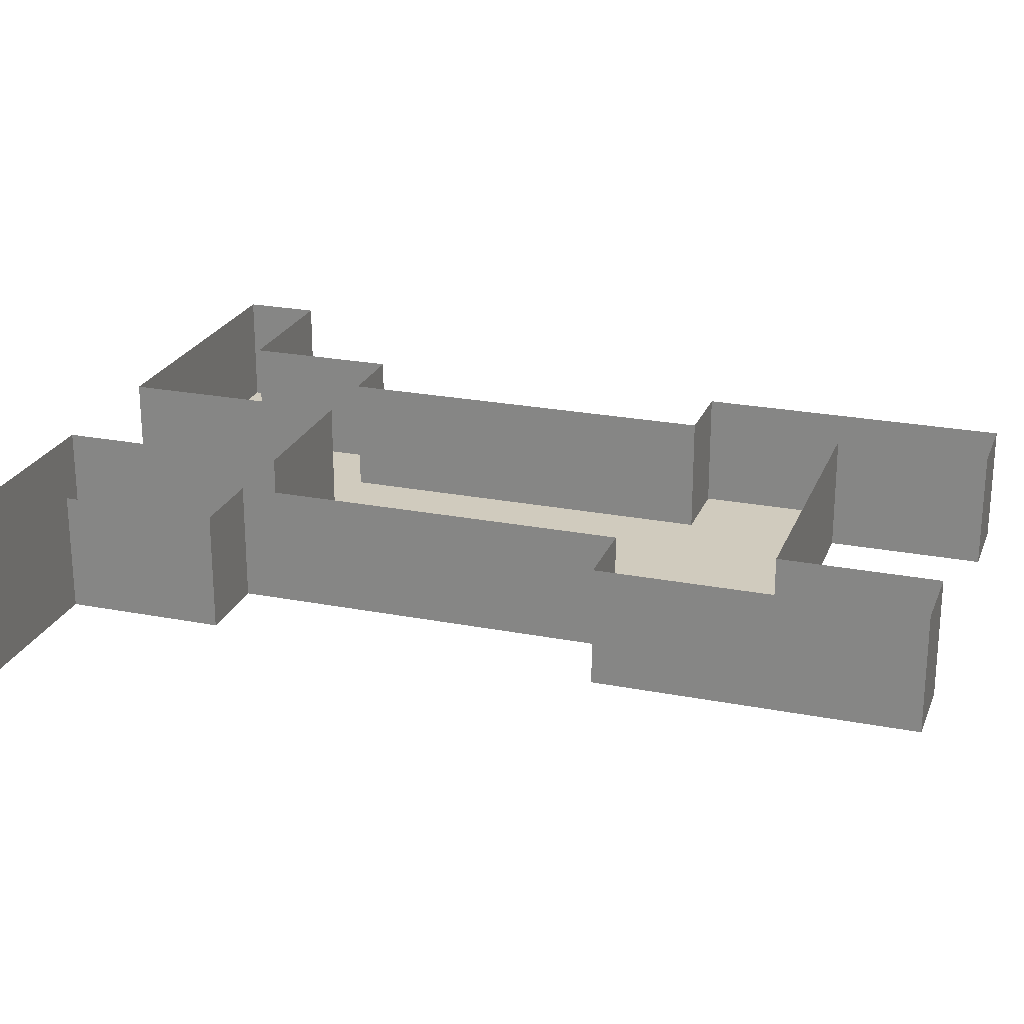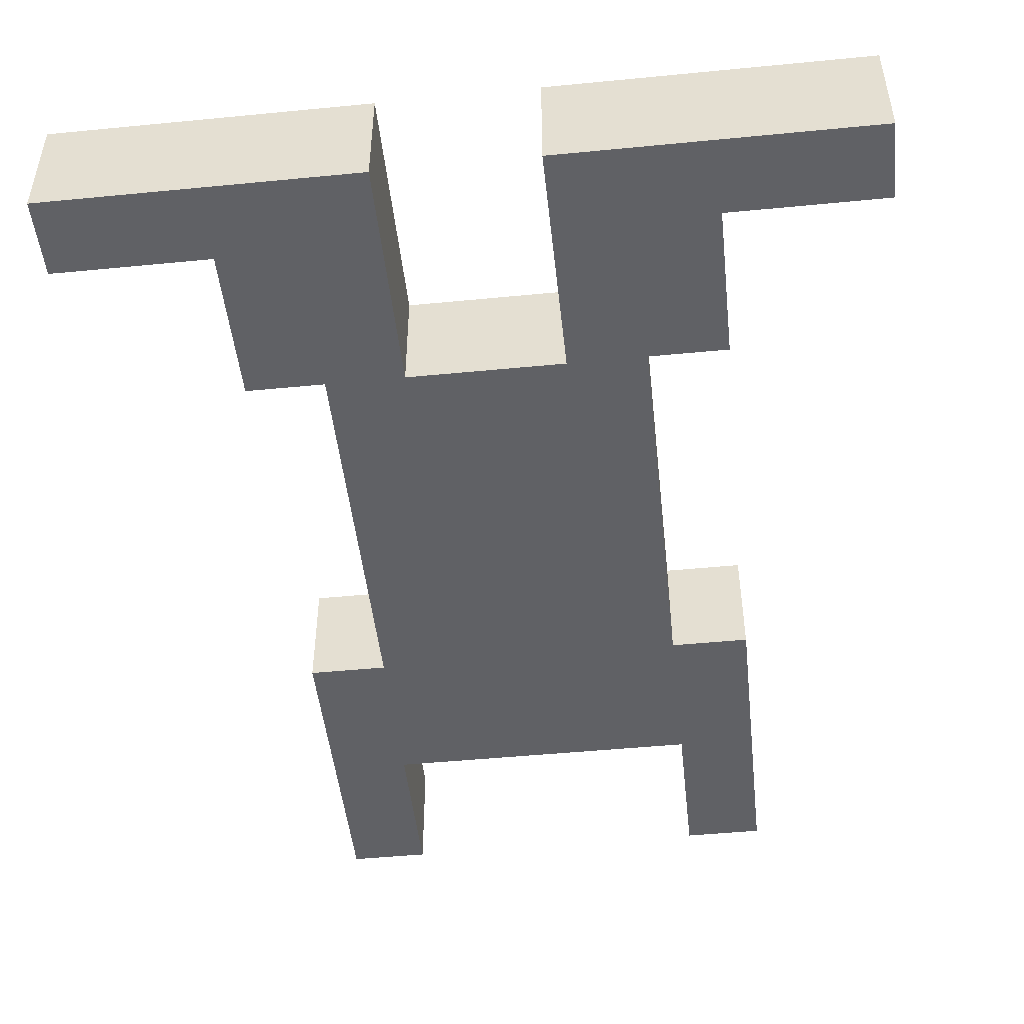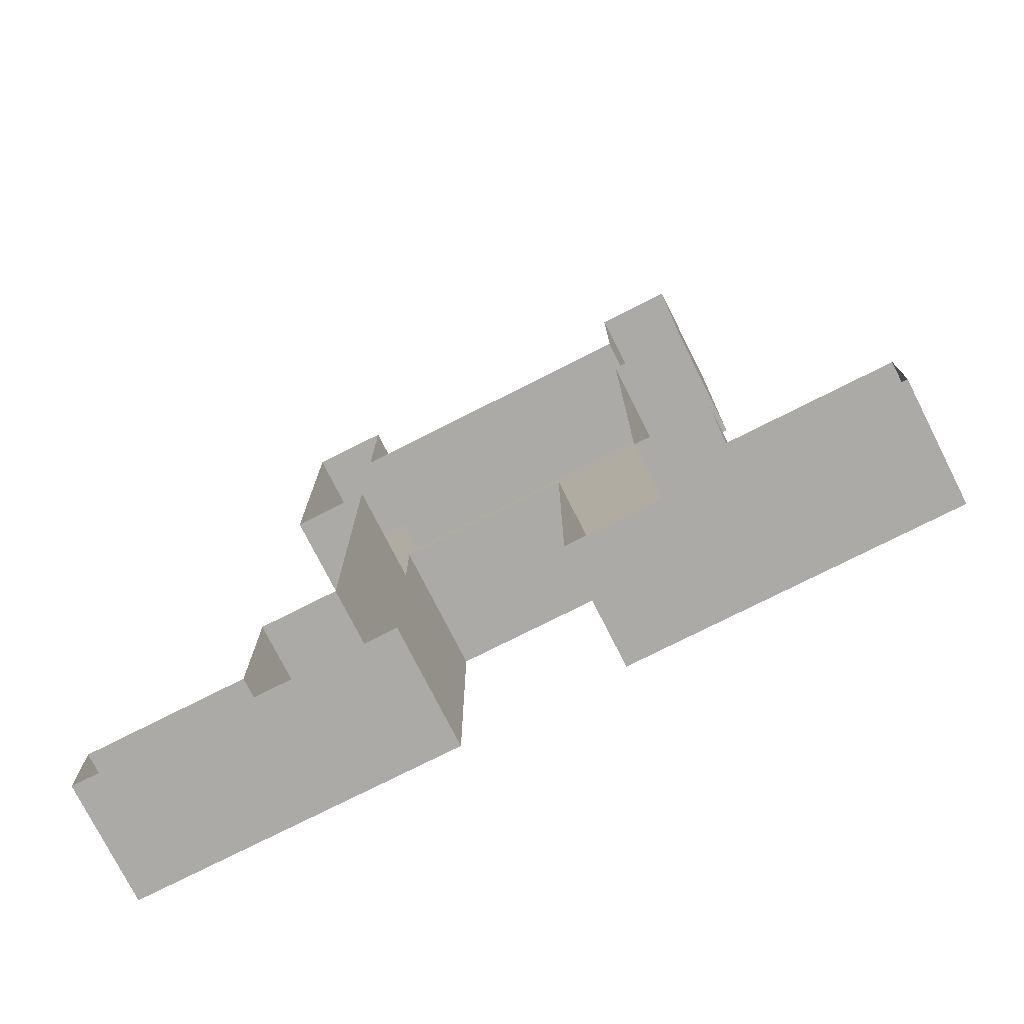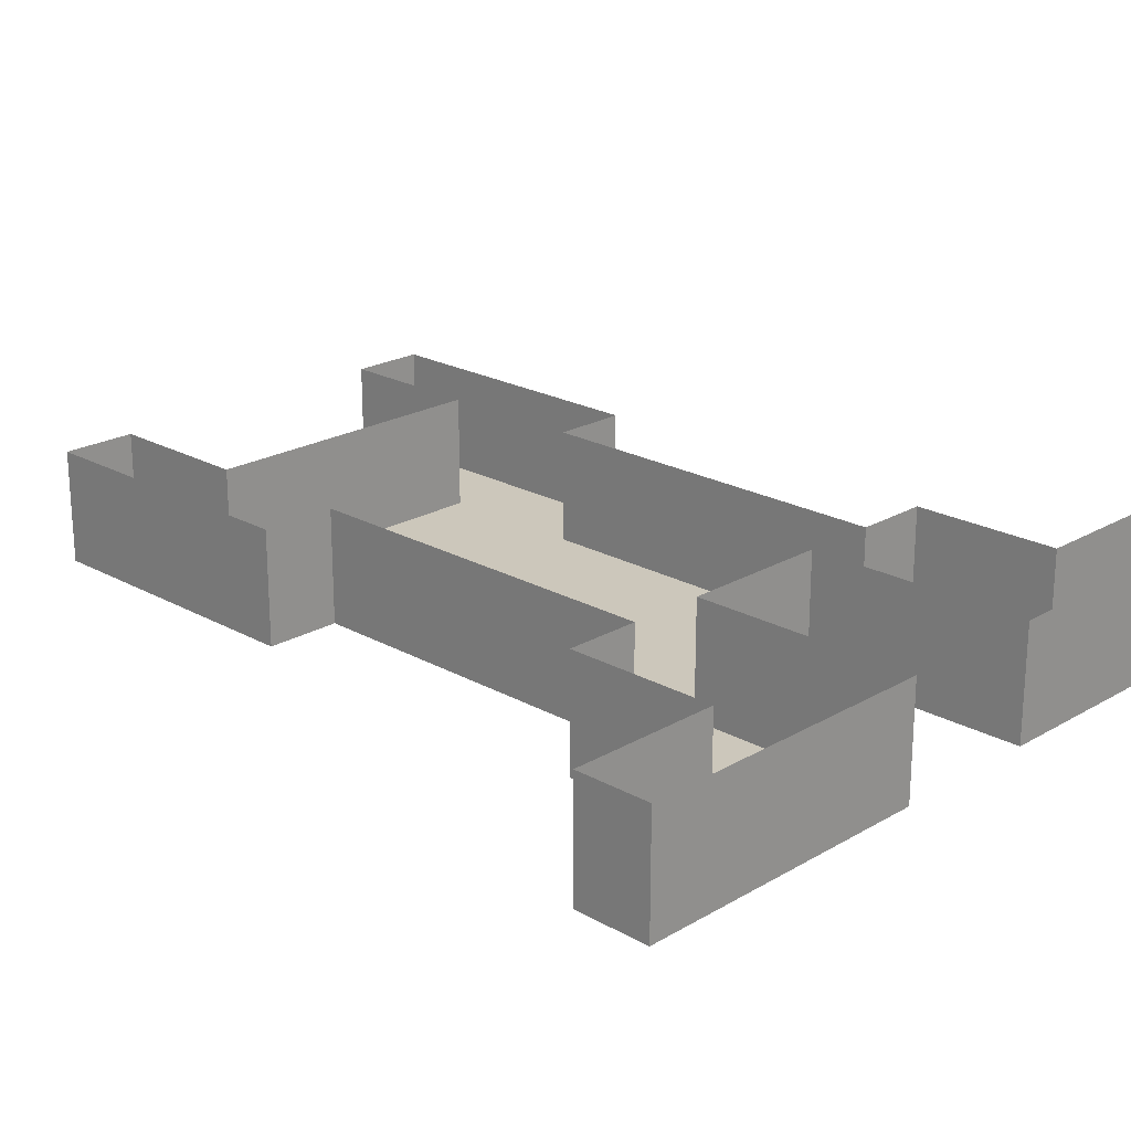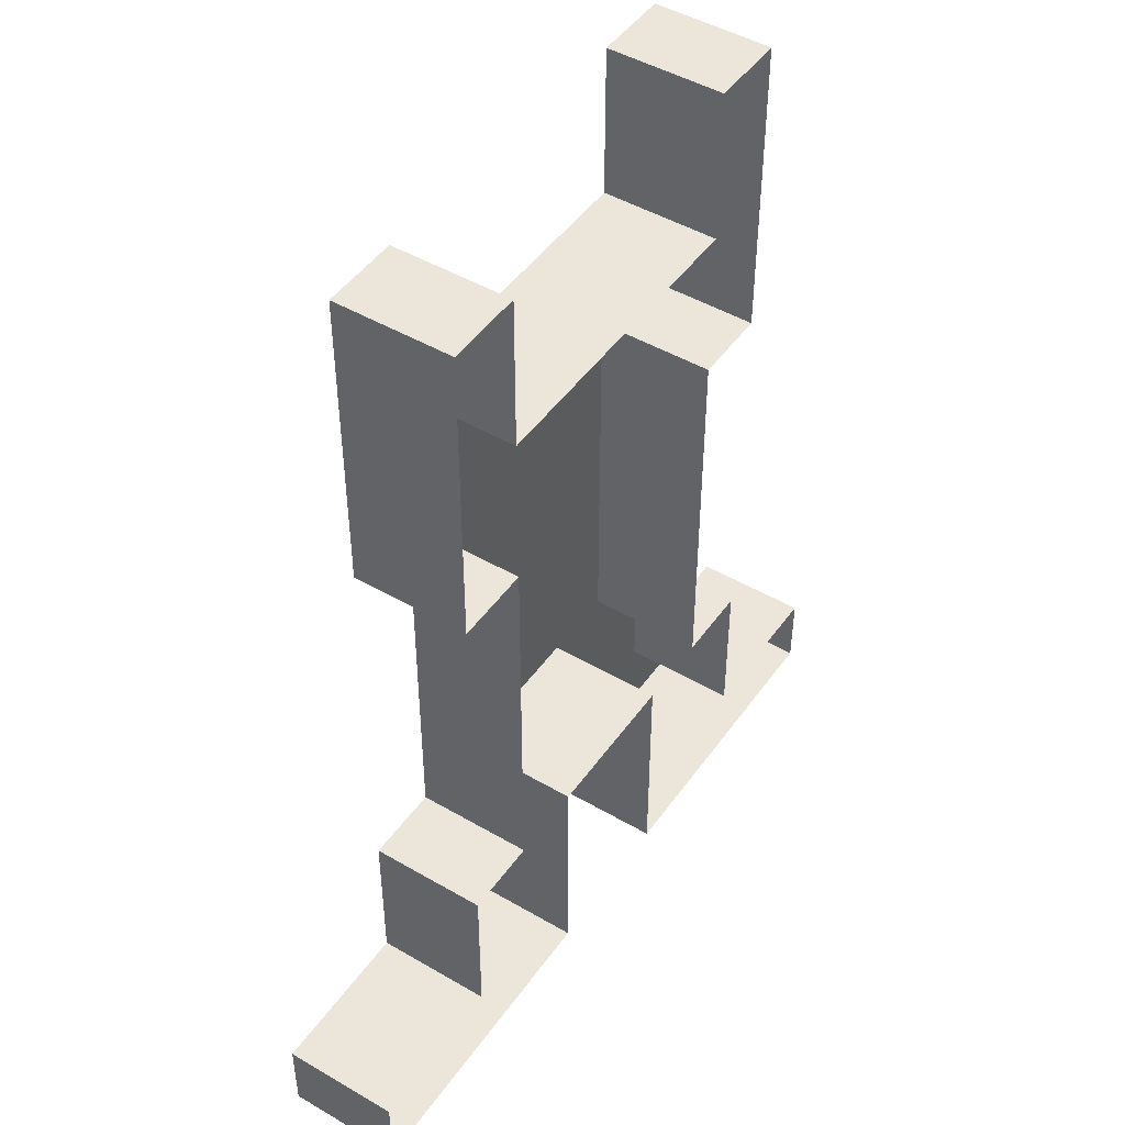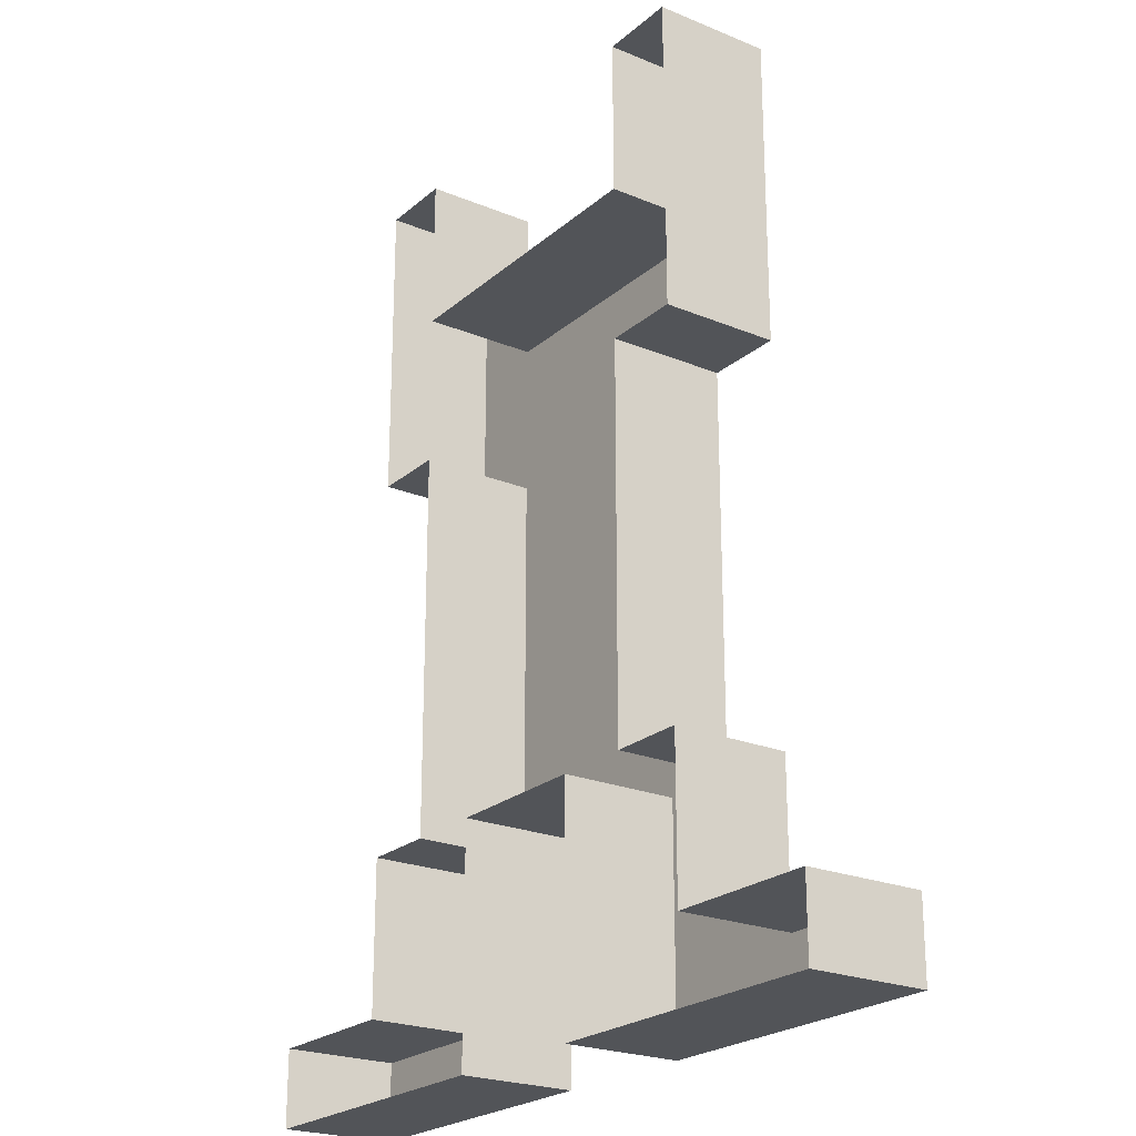
<metadata>
{"format":"obj","ext":"obj","renderer":"f3d","projection":"perspective","resolution":1024,"background":"white","views":[{"elev":23.4,"azim":108.2,"up":"+Z"},{"elev":-48.6,"azim":6.2,"up":"+Z"},{"elev":-76.0,"azim":26.8,"up":"+Y"},{"elev":21.7,"azim":-45.6,"up":"+Z"},{"elev":47.0,"azim":-56.5,"up":"+Y"},{"elev":-22.9,"azim":54.8,"up":"+Y"}]}
</metadata>
<code>
o 1
v -2 7 0
v -1 7 0
v -2 6 0
v -1 7 0
v -1 6 0
v -2 6 0
v 3 7 0
v 4 7 0
v 3 6 0
v 4 7 0
v 4 6 0
v 3 6 0
v -2 6 0
v -1 6 0
v -2 5 0
v -1 6 0
v -1 5 0
v -2 5 0
v 3 6 0
v 4 6 0
v 3 5 0
v 4 6 0
v 4 5 0
v 3 5 0
v -2 5 0
v -1 5 0
v -2 4 0
v -1 5 0
v -1 4 0
v -2 4 0
v -1 5 0
v 3 5 0
v -1 4 0
v 3 5 0
v 3 4 0
v -1 4 0
v 3 5 0
v 4 5 0
v 3 4 0
v 4 5 0
v 4 4 0
v 3 4 0
v -2 4 0
v -1 4 0
v -2 3 0
v -1 4 0
v -1 3 0
v -2 3 0
v -1 4 0
v 3 4 0
v -1 3 0
v 3 4 0
v 3 3 0
v -1 3 0
v 3 4 0
v 4 4 0
v 3 3 0
v 4 4 0
v 4 3 0
v 3 3 0
v -1 3 0
v 3 3 0
v -1 2 0
v 3 3 0
v 3 2 0
v -1 2 0
v -1 2 0
v 3 2 0
v -1 1 0
v 3 2 0
v 3 1 0
v -1 1 0
v -1 1 0
v 3 1 0
v -1 0 0
v 3 1 0
v 3 0 0
v -1 0 0
v -1 0 0
v 3 0 0
v -1 -1 0
v 3 0 0
v 3 -1 0
v -1 -1 0
v -1 -1 0
v 3 -1 0
v -1 -2 0
v 3 -1 0
v 3 -2 0
v -1 -2 0
v -2 -2 0
v 0 -2 0
v -2 -3 0
v 0 -2 0
v 0 -3 0
v -2 -3 0
v 2 -2 0
v 4 -2 0
v 2 -3 0
v 4 -2 0
v 4 -3 0
v 2 -3 0
v -2 -3 0
v 0 -3 0
v -2 -4 0
v 0 -3 0
v 0 -4 0
v -2 -4 0
v 2 -3 0
v 4 -3 0
v 2 -4 0
v 4 -3 0
v 4 -4 0
v 2 -4 0
v -4 -4 0
v 0 -4 0
v -4 -5 0
v 0 -4 0
v 0 -5 0
v -4 -5 0
v 2 -4 0
v 6 -4 0
v 2 -5 0
v 6 -4 0
v 6 -5 0
v 2 -5 0
v -2 6 0
v -2 6 1.5
v -2 7 0
v -2 6 1.5
v -2 7 1.5
v -2 7 0
v 3 6 0
v 3 6 1.5
v 3 7 0
v 3 6 1.5
v 3 7 1.5
v 3 7 0
v -2 5 0
v -2 5 1.5
v -2 6 0
v -2 5 1.5
v -2 6 1.5
v -2 6 0
v 3 5 0
v 3 5 1.5
v 3 6 0
v 3 5 1.5
v 3 6 1.5
v 3 6 0
v -2 4 0
v -2 4 1.5
v -2 5 0
v -2 4 1.5
v -2 5 1.5
v -2 5 0
v -2 3 0
v -2 3 1.5
v -2 4 0
v -2 3 1.5
v -2 4 1.5
v -2 4 0
v -1 2 0
v -1 2 1.5
v -1 3 0
v -1 2 1.5
v -1 3 1.5
v -1 3 0
v -1 1 0
v -1 1 1.5
v -1 2 0
v -1 1 1.5
v -1 2 1.5
v -1 2 0
v -1 0 0
v -1 0 1.5
v -1 1 0
v -1 0 1.5
v -1 1 1.5
v -1 1 0
v -1 -1 0
v -1 -1 1.5
v -1 0 0
v -1 -1 1.5
v -1 0 1.5
v -1 0 0
v -1 -2 0
v -1 -2 1.5
v -1 -1 0
v -1 -2 1.5
v -1 -1 1.5
v -1 -1 0
v -2 -3 0
v -2 -3 1.5
v -2 -2 0
v -2 -3 1.5
v -2 -2 1.5
v -2 -2 0
v 2 -3 0
v 2 -3 1.5
v 2 -2 0
v 2 -3 1.5
v 2 -2 1.5
v 2 -2 0
v -2 -4 0
v -2 -4 1.5
v -2 -3 0
v -2 -4 1.5
v -2 -3 1.5
v -2 -3 0
v 2 -4 0
v 2 -4 1.5
v 2 -3 0
v 2 -4 1.5
v 2 -3 1.5
v 2 -3 0
v -4 -5 0
v -4 -5 1.5
v -4 -4 0
v -4 -5 1.5
v -4 -4 1.5
v -4 -4 0
v 2 -5 0
v 2 -5 1.5
v 2 -4 0
v 2 -5 1.5
v 2 -4 1.5
v 2 -4 0
v -1 7 0
v -1 7 1.5
v -1 6 0
v -1 7 1.5
v -1 6 1.5
v -1 6 0
v 4 7 0
v 4 7 1.5
v 4 6 0
v 4 7 1.5
v 4 6 1.5
v 4 6 0
v -1 6 0
v -1 6 1.5
v -1 5 0
v -1 6 1.5
v -1 5 1.5
v -1 5 0
v 4 6 0
v 4 6 1.5
v 4 5 0
v 4 6 1.5
v 4 5 1.5
v 4 5 0
v 4 5 0
v 4 5 1.5
v 4 4 0
v 4 5 1.5
v 4 4 1.5
v 4 4 0
v 4 4 0
v 4 4 1.5
v 4 3 0
v 4 4 1.5
v 4 3 1.5
v 4 3 0
v 3 3 0
v 3 3 1.5
v 3 2 0
v 3 3 1.5
v 3 2 1.5
v 3 2 0
v 3 2 0
v 3 2 1.5
v 3 1 0
v 3 2 1.5
v 3 1 1.5
v 3 1 0
v 3 1 0
v 3 1 1.5
v 3 0 0
v 3 1 1.5
v 3 0 1.5
v 3 0 0
v 3 0 0
v 3 0 1.5
v 3 -1 0
v 3 0 1.5
v 3 -1 1.5
v 3 -1 0
v 3 -1 0
v 3 -1 1.5
v 3 -2 0
v 3 -1 1.5
v 3 -2 1.5
v 3 -2 0
v 0 -2 0
v 0 -2 1.5
v 0 -3 0
v 0 -2 1.5
v 0 -3 1.5
v 0 -3 0
v 4 -2 0
v 4 -2 1.5
v 4 -3 0
v 4 -2 1.5
v 4 -3 1.5
v 4 -3 0
v 0 -3 0
v 0 -3 1.5
v 0 -4 0
v 0 -3 1.5
v 0 -4 1.5
v 0 -4 0
v 4 -3 0
v 4 -3 1.5
v 4 -4 0
v 4 -3 1.5
v 4 -4 1.5
v 4 -4 0
v 0 -4 0
v 0 -4 1.5
v 0 -5 0
v 0 -4 1.5
v 0 -5 1.5
v 0 -5 0
v 6 -4 0
v 6 -4 1.5
v 6 -5 0
v 6 -4 1.5
v 6 -5 1.5
v 6 -5 0
v -4 -4 0
v -4 -4 1.5
v -3 -4 0
v -4 -4 1.5
v -3 -4 1.5
v -3 -4 0
v -3 -4 0
v -3 -4 1.5
v -2 -4 0
v -3 -4 1.5
v -2 -4 1.5
v -2 -4 0
v -2 7 0
v -2 7 1.5
v -1 7 0
v -2 7 1.5
v -1 7 1.5
v -1 7 0
v -2 -2 0
v -2 -2 1.5
v -1 -2 0
v -2 -2 1.5
v -1 -2 1.5
v -1 -2 0
v -1 5 0
v -1 5 1.5
v 0 5 0
v -1 5 1.5
v 0 5 1.5
v 0 5 0
v 0 5 0
v 0 5 1.5
v 1 5 0
v 0 5 1.5
v 1 5 1.5
v 1 5 0
v 1 5 0
v 1 5 1.5
v 2 5 0
v 1 5 1.5
v 2 5 1.5
v 2 5 0
v 2 5 0
v 2 5 1.5
v 3 5 0
v 2 5 1.5
v 3 5 1.5
v 3 5 0
v 3 7 0
v 3 7 1.5
v 4 7 0
v 3 7 1.5
v 4 7 1.5
v 4 7 0
v 3 -2 0
v 3 -2 1.5
v 4 -2 0
v 3 -2 1.5
v 4 -2 1.5
v 4 -2 0
v 4 -4 0
v 4 -4 1.5
v 5 -4 0
v 4 -4 1.5
v 5 -4 1.5
v 5 -4 0
v 5 -4 0
v 5 -4 1.5
v 6 -4 0
v 5 -4 1.5
v 6 -4 1.5
v 6 -4 0
v -3 -5 0
v -3 -5 1.5
v -4 -5 0
v -3 -5 1.5
v -4 -5 1.5
v -4 -5 0
v -2 -5 0
v -2 -5 1.5
v -3 -5 0
v -2 -5 1.5
v -3 -5 1.5
v -3 -5 0
v -1 3 0
v -1 3 1.5
v -2 3 0
v -1 3 1.5
v -2 3 1.5
v -2 3 0
v -1 -5 0
v -1 -5 1.5
v -2 -5 0
v -1 -5 1.5
v -2 -5 1.5
v -2 -5 0
v 0 -5 0
v 0 -5 1.5
v -1 -5 0
v 0 -5 1.5
v -1 -5 1.5
v -1 -5 0
v 1 -2 0
v 1 -2 1.5
v 0 -2 0
v 1 -2 1.5
v 0 -2 1.5
v 0 -2 0
v 2 -2 0
v 2 -2 1.5
v 1 -2 0
v 2 -2 1.5
v 1 -2 1.5
v 1 -2 0
v 3 -5 0
v 3 -5 1.5
v 2 -5 0
v 3 -5 1.5
v 2 -5 1.5
v 2 -5 0
v 4 3 0
v 4 3 1.5
v 3 3 0
v 4 3 1.5
v 3 3 1.5
v 3 3 0
v 4 -5 0
v 4 -5 1.5
v 3 -5 0
v 4 -5 1.5
v 3 -5 1.5
v 3 -5 0
v 5 -5 0
v 5 -5 1.5
v 4 -5 0
v 5 -5 1.5
v 4 -5 1.5
v 4 -5 0
v 6 -5 0
v 6 -5 1.5
v 5 -5 0
v 6 -5 1.5
v 5 -5 1.5
v 5 -5 0
f 1 2 3
f 4 5 6
f 7 8 9
f 10 11 12
f 13 14 15
f 16 17 18
f 19 20 21
f 22 23 24
f 25 26 27
f 28 29 30
f 31 32 33
f 34 35 36
f 37 38 39
f 40 41 42
f 43 44 45
f 46 47 48
f 49 50 51
f 52 53 54
f 55 56 57
f 58 59 60
f 61 62 63
f 64 65 66
f 67 68 69
f 70 71 72
f 73 74 75
f 76 77 78
f 79 80 81
f 82 83 84
f 85 86 87
f 88 89 90
f 91 92 93
f 94 95 96
f 97 98 99
f 100 101 102
f 103 104 105
f 106 107 108
f 109 110 111
f 112 113 114
f 115 116 117
f 118 119 120
f 121 122 123
f 124 125 126
f 127 128 129
f 130 131 132
f 133 134 135
f 136 137 138
f 139 140 141
f 142 143 144
f 145 146 147
f 148 149 150
f 151 152 153
f 154 155 156
f 157 158 159
f 160 161 162
f 163 164 165
f 166 167 168
f 169 170 171
f 172 173 174
f 175 176 177
f 178 179 180
f 181 182 183
f 184 185 186
f 187 188 189
f 190 191 192
f 193 194 195
f 196 197 198
f 199 200 201
f 202 203 204
f 205 206 207
f 208 209 210
f 211 212 213
f 214 215 216
f 217 218 219
f 220 221 222
f 223 224 225
f 226 227 228
f 229 230 231
f 232 233 234
f 235 236 237
f 238 239 240
f 241 242 243
f 244 245 246
f 247 248 249
f 250 251 252
f 253 254 255
f 256 257 258
f 259 260 261
f 262 263 264
f 265 266 267
f 268 269 270
f 271 272 273
f 274 275 276
f 277 278 279
f 280 281 282
f 283 284 285
f 286 287 288
f 289 290 291
f 292 293 294
f 295 296 297
f 298 299 300
f 301 302 303
f 304 305 306
f 307 308 309
f 310 311 312
f 313 314 315
f 316 317 318
f 319 320 321
f 322 323 324
f 325 326 327
f 328 329 330
f 331 332 333
f 334 335 336
f 337 338 339
f 340 341 342
f 343 344 345
f 346 347 348
f 349 350 351
f 352 353 354
f 355 356 357
f 358 359 360
f 361 362 363
f 364 365 366
f 367 368 369
f 370 371 372
f 373 374 375
f 376 377 378
f 379 380 381
f 382 383 384
f 385 386 387
f 388 389 390
f 391 392 393
f 394 395 396
f 397 398 399
f 400 401 402
f 403 404 405
f 406 407 408
f 409 410 411
f 412 413 414
f 415 416 417
f 418 419 420
f 421 422 423
f 424 425 426
f 427 428 429
f 430 431 432
f 433 434 435
f 436 437 438
f 439 440 441
f 442 443 444
f 445 446 447
f 448 449 450
f 451 452 453
f 454 455 456
f 457 458 459
f 460 461 462
f 463 464 465
f 466 467 468
f 469 470 471
f 472 473 474

</code>
